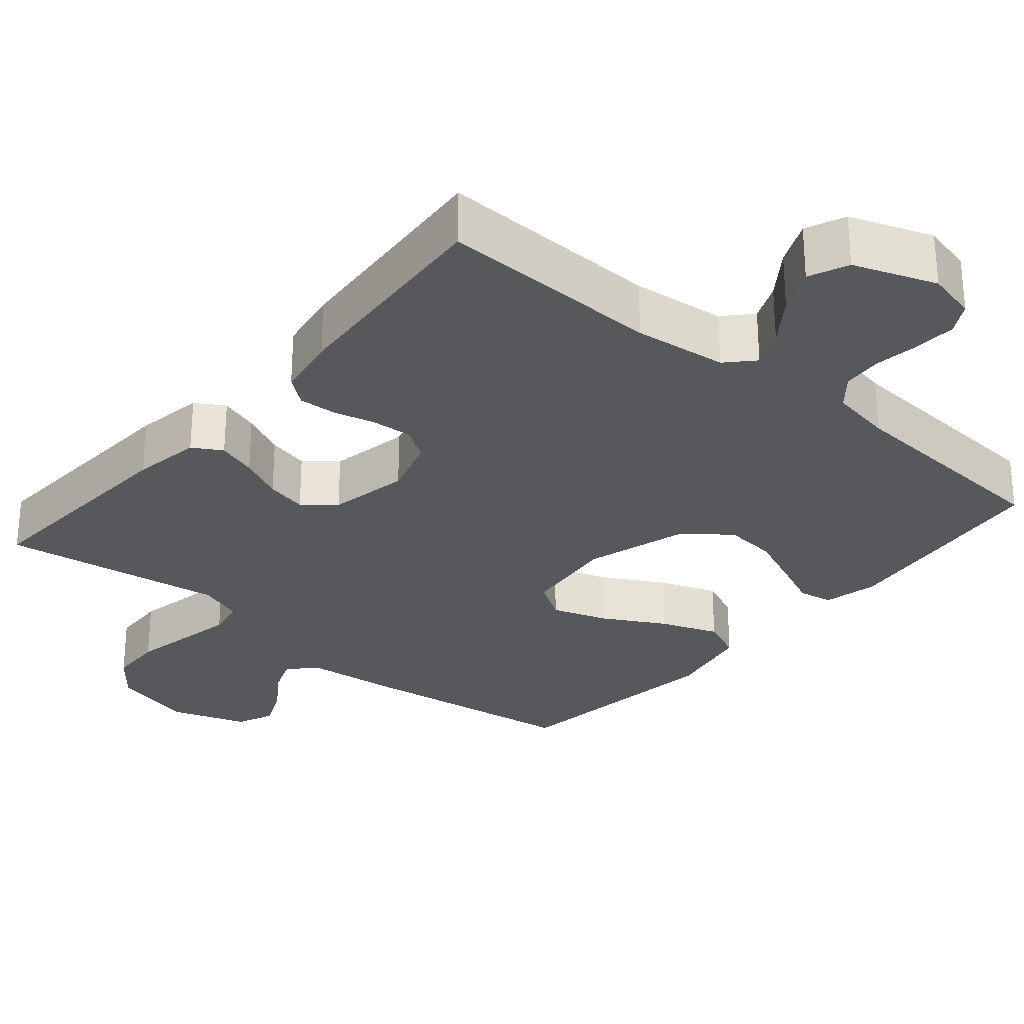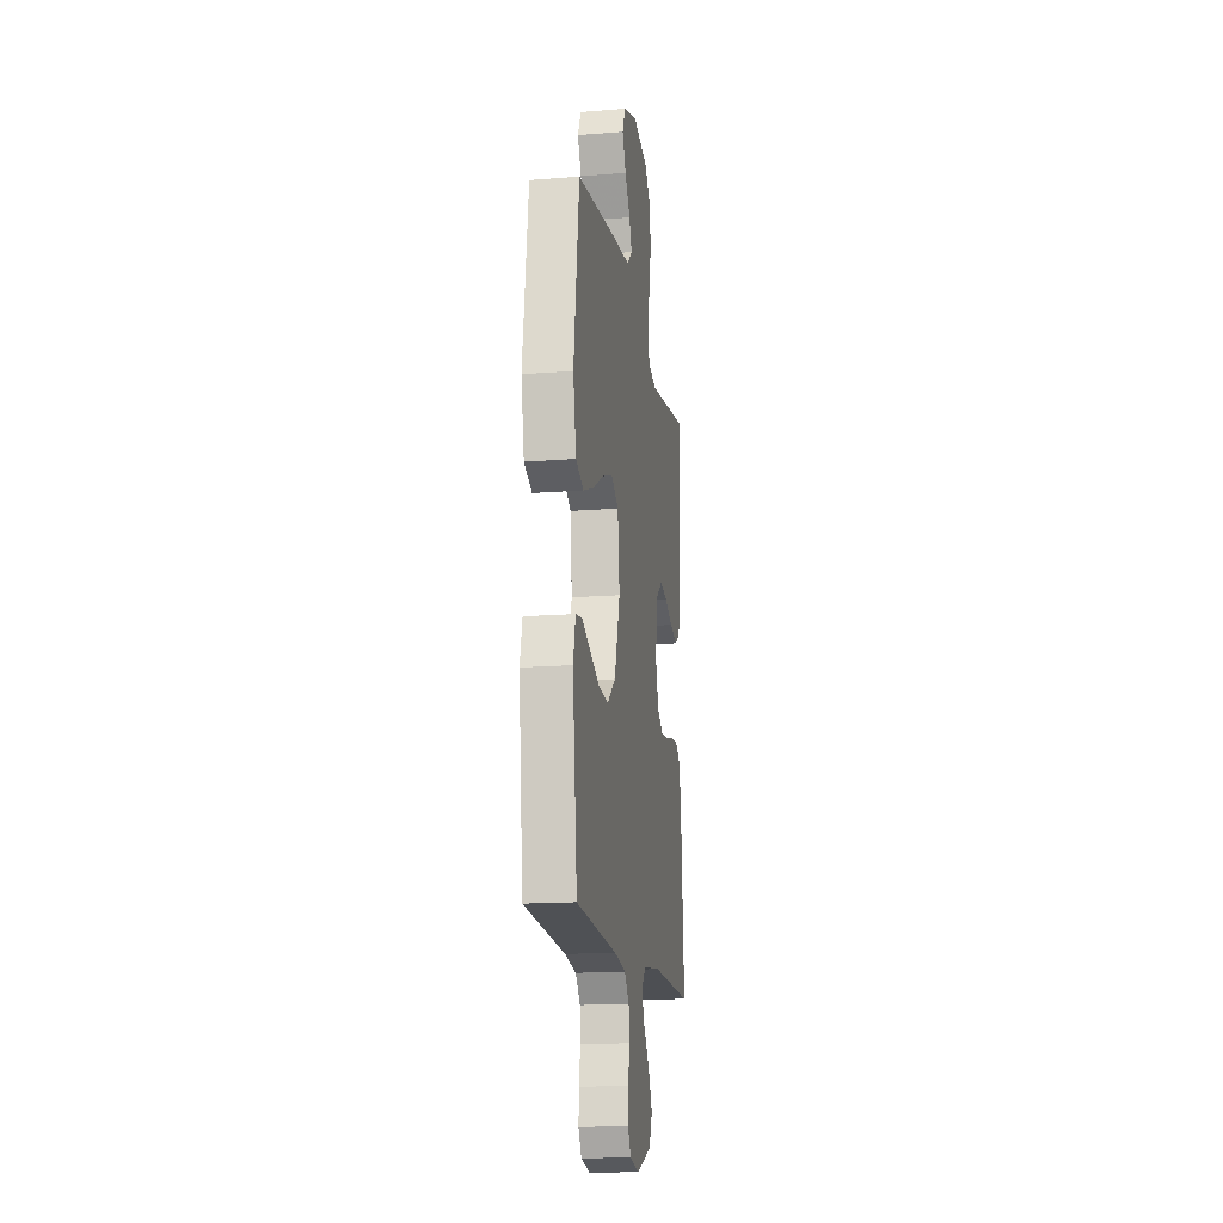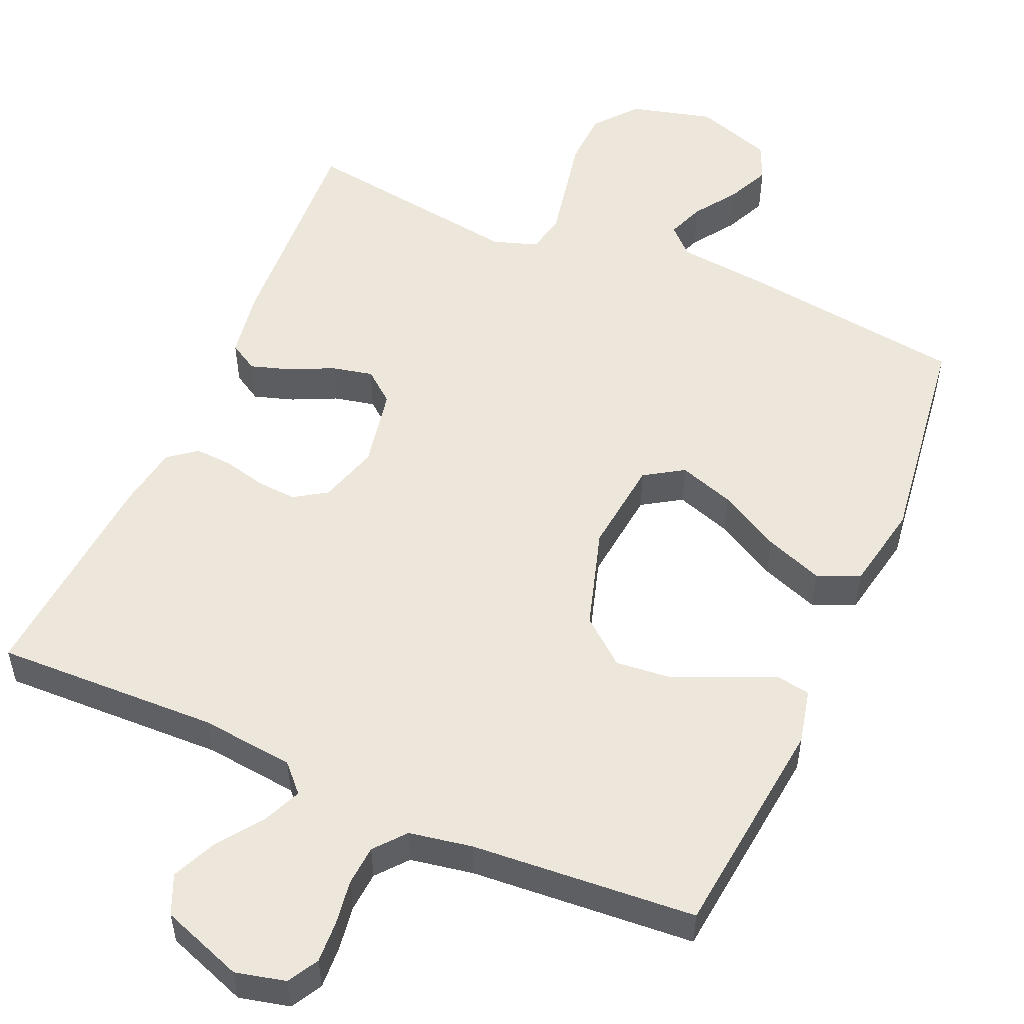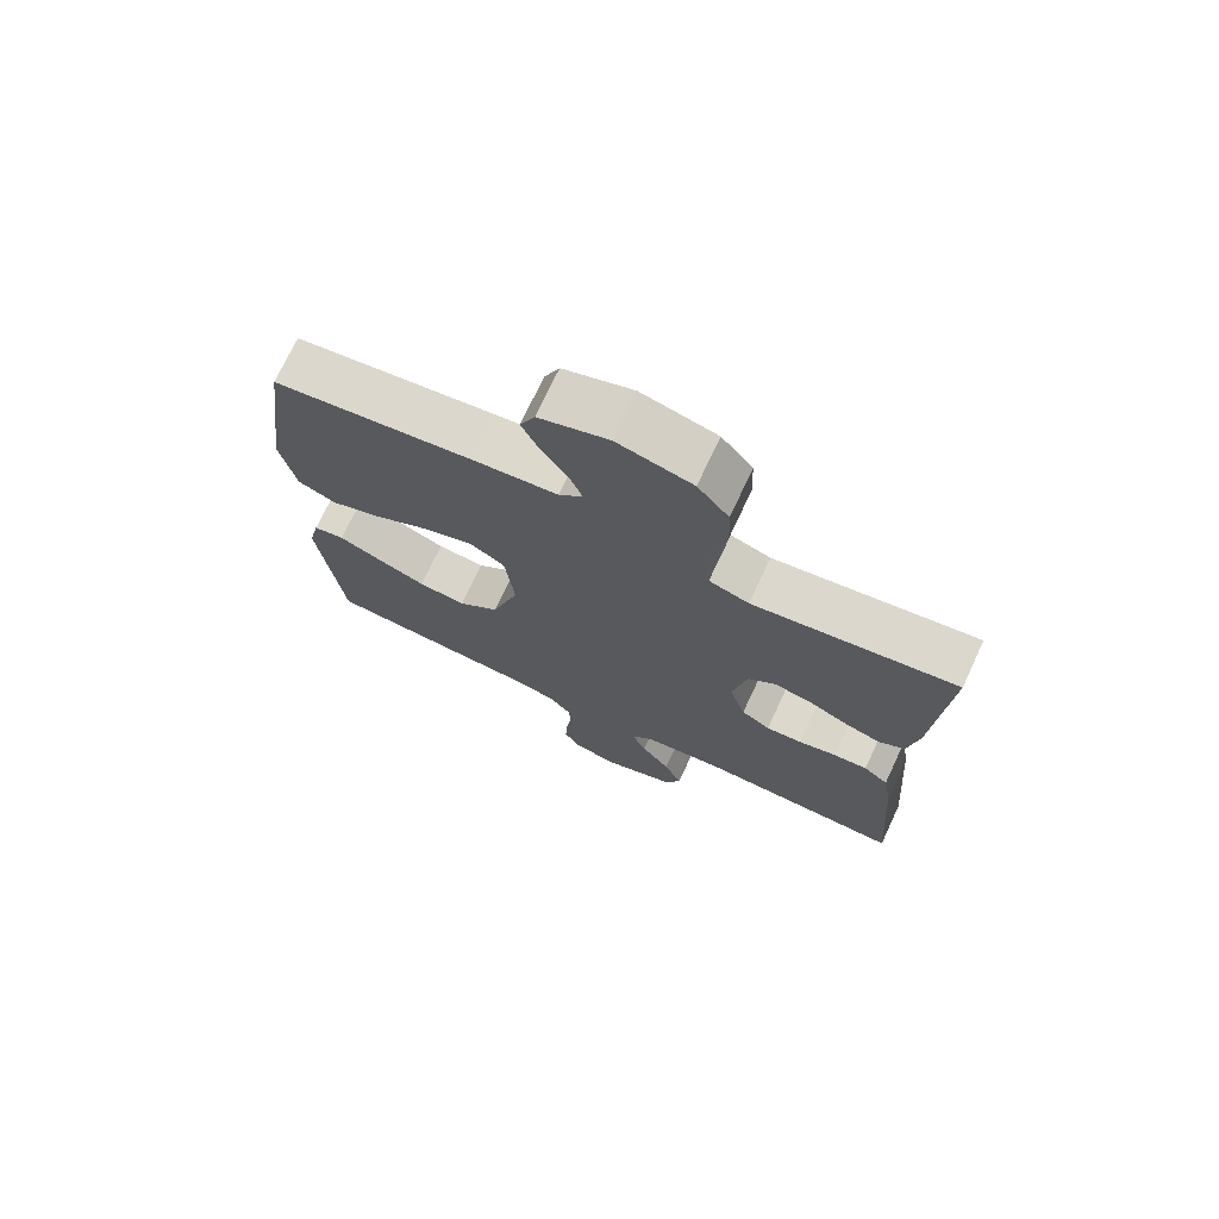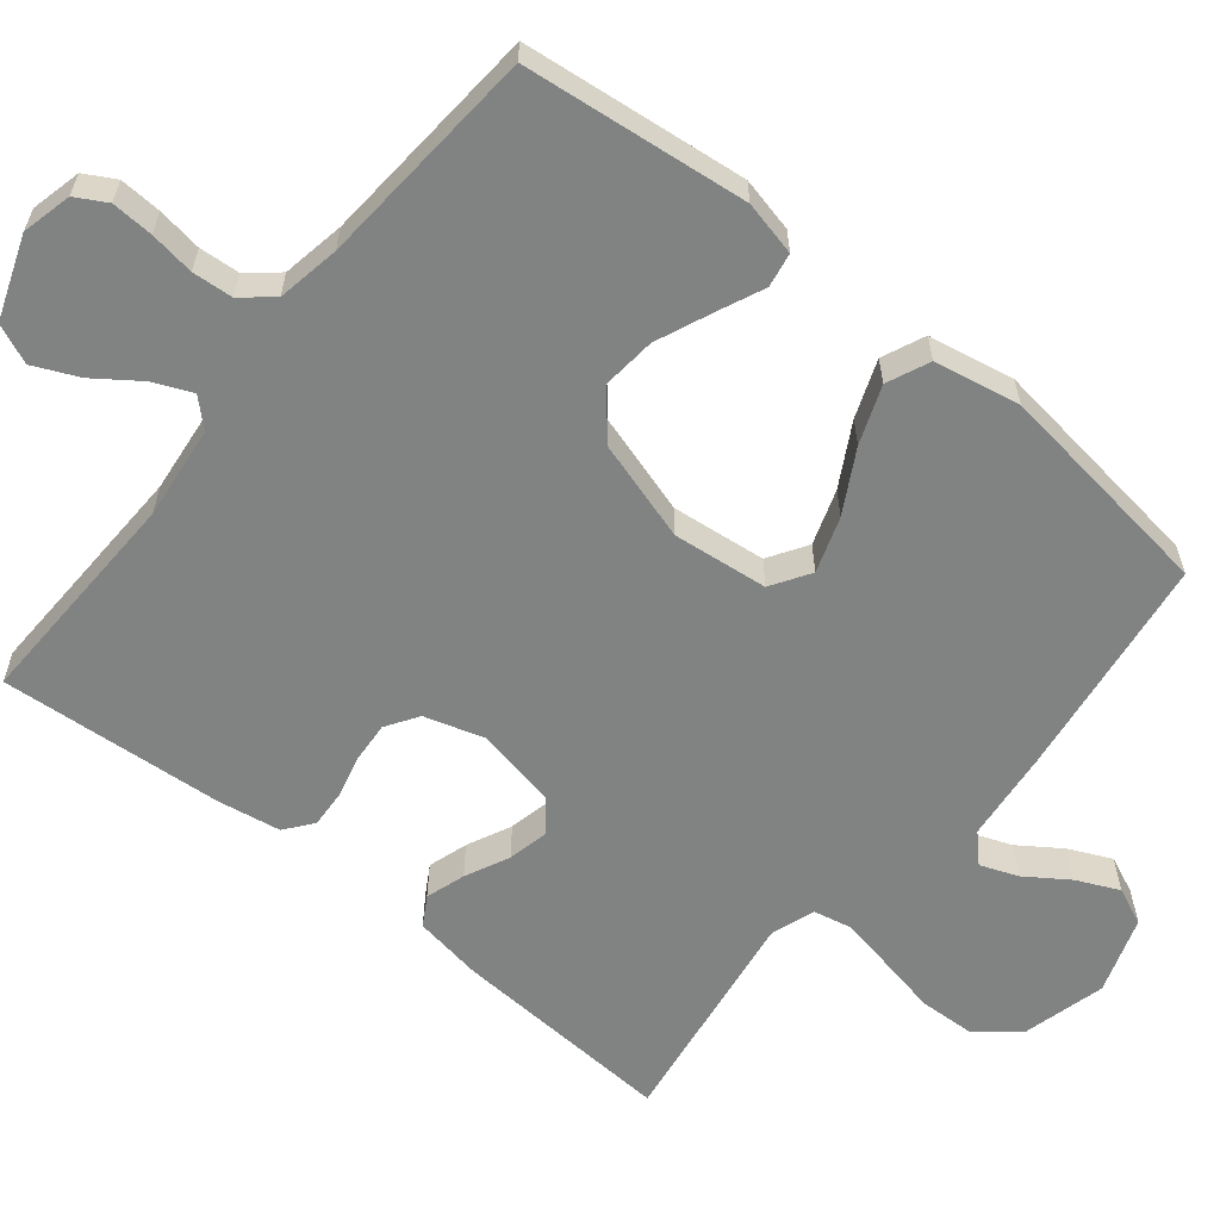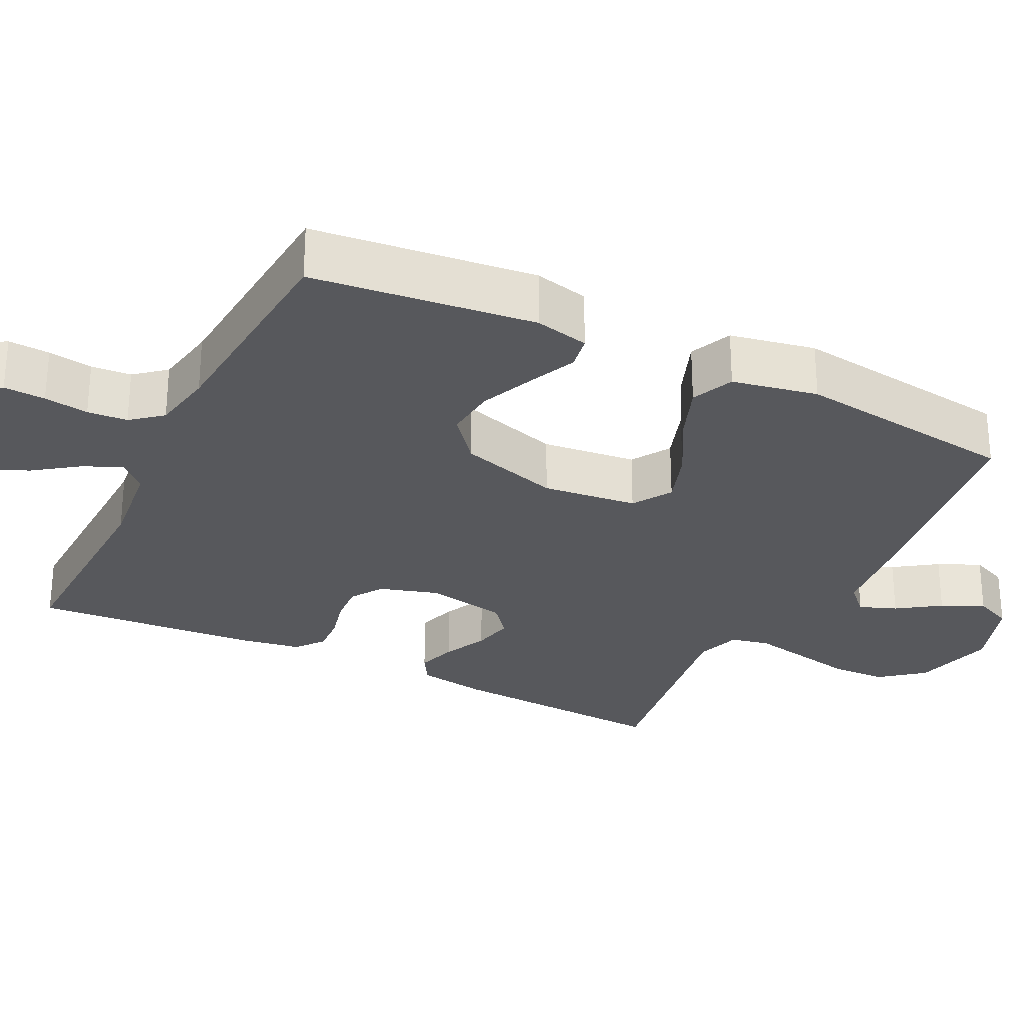
<metadata>
{"format":"obj","ext":"obj","renderer":"f3d","projection":"perspective","resolution":1024,"background":"white","views":[{"elev":-28.6,"azim":139.8,"up":"+Y"},{"elev":-15.8,"azim":-80.6,"up":"+Z"},{"elev":53.0,"azim":-156.4,"up":"+Y"},{"elev":73.1,"azim":25.1,"up":"+Z"},{"elev":-60.6,"azim":-129.0,"up":"+Y"},{"elev":-28.4,"azim":-116.3,"up":"+Y"}]}
</metadata>
<code>
v -0.5 0.07 0.5
v -0.2 0.07 0.541
v -0.077 0.07 0.554
v -0.041 0.07 0.589
v -0.06 0.07 0.639
v -0.099 0.07 0.696
v -0.125 0.07 0.753
v -0.103 0.07 0.803
v 0 0.07 0.838
v 0.111 0.07 0.809
v 0.157 0.07 0.752
v 0.16 0.07 0.678
v 0.144 0.07 0.599
v 0.13 0.07 0.528
v 0.141 0.07 0.476
v 0.2 0.07 0.456
v 0.5 0.07 0.5
v 0.482 0.07 0.2
v 0.467 0.07 0.108
v 0.428 0.07 0.085
v 0.375 0.07 0.102
v 0.316 0.07 0.13
v 0.261 0.07 0.142
v 0.219 0.07 0.108
v 0.198 0.07 0
v 0.222 0.07 -0.08
v 0.265 0.07 -0.108
v 0.319 0.07 -0.104
v 0.375 0.07 -0.09
v 0.426 0.07 -0.087
v 0.463 0.07 -0.116
v 0.477 0.07 -0.2
v 0.5 0.07 -0.5
v 0.2 0.07 -0.491
v 0.075 0.07 -0.505
v 0.041 0.07 -0.541
v 0.063 0.07 -0.592
v 0.106 0.07 -0.652
v 0.133 0.07 -0.712
v 0.11 0.07 -0.765
v 0 0.07 -0.805
v -0.067 0.07 -0.789
v -0.09 0.07 -0.748
v -0.087 0.07 -0.692
v -0.078 0.07 -0.632
v -0.082 0.07 -0.578
v -0.116 0.07 -0.537
v -0.2 0.07 -0.522
v -0.5 0.07 -0.5
v -0.533 0.07 -0.2
v -0.516 0.07 -0.127
v -0.47 0.07 -0.119
v -0.407 0.07 -0.147
v -0.334 0.07 -0.178
v -0.263 0.07 -0.185
v -0.202 0.07 -0.135
v -0.161 0.07 0
v -0.175 0.07 0.127
v -0.227 0.07 0.16
v -0.301 0.07 0.135
v -0.384 0.07 0.089
v -0.461 0.07 0.06
v -0.518 0.07 0.085
v -0.54 0.07 0.2
v -0.5 0 0.5
v -0.2 0 0.541
v -0.077 0 0.554
v -0.041 0 0.589
v -0.06 0 0.639
v -0.099 0 0.696
v -0.125 0 0.753
v -0.103 0 0.803
v 0 0 0.838
v 0.111 0 0.809
v 0.157 0 0.752
v 0.16 0 0.678
v 0.144 0 0.599
v 0.13 0 0.528
v 0.141 0 0.476
v 0.2 0 0.456
v 0.5 0 0.5
v 0.482 0 0.2
v 0.467 0 0.108
v 0.428 0 0.085
v 0.375 0 0.102
v 0.316 0 0.13
v 0.261 0 0.142
v 0.219 0 0.108
v 0.198 0 0
v 0.222 0 -0.08
v 0.265 0 -0.108
v 0.319 0 -0.104
v 0.375 0 -0.09
v 0.426 0 -0.087
v 0.463 0 -0.116
v 0.477 0 -0.2
v 0.5 0 -0.5
v 0.2 0 -0.491
v 0.075 0 -0.505
v 0.041 0 -0.541
v 0.063 0 -0.592
v 0.106 0 -0.652
v 0.133 0 -0.712
v 0.11 0 -0.765
v 0 0 -0.805
v -0.067 0 -0.789
v -0.09 0 -0.748
v -0.087 0 -0.692
v -0.078 0 -0.632
v -0.082 0 -0.578
v -0.116 0 -0.537
v -0.2 0 -0.522
v -0.5 0 -0.5
v -0.533 0 -0.2
v -0.516 0 -0.127
v -0.47 0 -0.119
v -0.407 0 -0.147
v -0.334 0 -0.178
v -0.263 0 -0.185
v -0.202 0 -0.135
v -0.161 0 0
v -0.175 0 0.127
v -0.227 0 0.16
v -0.301 0 0.135
v -0.384 0 0.089
v -0.461 0 0.06
v -0.518 0 0.085
v -0.54 0 0.2
f 1 2 3
f 64 1 3
f 63 64 3
f 62 63 3
f 61 62 3
f 60 61 3
f 59 60 3 4
f 58 59 4
f 57 58 4
f 51 52 53
f 50 51 53
f 49 50 53
f 48 49 53
f 47 48 53 54
f 46 47 54 55
f 43 44 45
f 42 43 45
f 41 42 45
f 40 41 45
f 39 40 45
f 38 39 45
f 37 38 45
f 36 37 45 46
f 46 55 56
f 36 46 56
f 35 36 56
f 32 33 34
f 31 32 34
f 30 31 34
f 29 30 34
f 28 29 34
f 27 28 34 35
f 20 21 22
f 19 20 22
f 18 19 22
f 17 18 22
f 16 17 22
f 15 16 22 23
f 11 12 13
f 10 11 13
f 9 10 13
f 8 9 13
f 7 8 13
f 6 7 13
f 5 6 13
f 4 5 13 14
f 57 4 14 15
f 35 56 57
f 27 35 57
f 26 27 57
f 25 26 57
f 24 25 57 15
f 15 23 24
f 67 66 65
f 67 65 128
f 67 128 127
f 67 127 126
f 67 126 125
f 67 125 124
f 68 67 124 123
f 68 123 122
f 68 122 121
f 117 116 115
f 117 115 114
f 117 114 113
f 117 113 112
f 118 117 112 111
f 119 118 111 110
f 109 108 107
f 109 107 106
f 109 106 105
f 109 105 104
f 109 104 103
f 109 103 102
f 109 102 101
f 110 109 101 100
f 120 119 110
f 120 110 100
f 120 100 99
f 98 97 96
f 98 96 95
f 98 95 94
f 98 94 93
f 98 93 92
f 99 98 92 91
f 86 85 84
f 86 84 83
f 86 83 82
f 86 82 81
f 86 81 80
f 87 86 80 79
f 77 76 75
f 77 75 74
f 77 74 73
f 77 73 72
f 77 72 71
f 77 71 70
f 77 70 69
f 78 77 69 68
f 79 78 68 121
f 121 120 99
f 121 99 91
f 121 91 90
f 121 90 89
f 79 121 89 88
f 88 87 79
f 1 65 66 2
f 2 66 67 3
f 3 67 68 4
f 4 68 69 5
f 5 69 70 6
f 6 70 71 7
f 7 71 72 8
f 8 72 73 9
f 9 73 74 10
f 10 74 75 11
f 11 75 76 12
f 12 76 77 13
f 13 77 78 14
f 14 78 79 15
f 15 79 80 16
f 16 80 81 17
f 17 81 82 18
f 18 82 83 19
f 19 83 84 20
f 20 84 85 21
f 21 85 86 22
f 22 86 87 23
f 23 87 88 24
f 24 88 89 25
f 25 89 90 26
f 26 90 91 27
f 27 91 92 28
f 28 92 93 29
f 29 93 94 30
f 30 94 95 31
f 31 95 96 32
f 32 96 97 33
f 33 97 98 34
f 34 98 99 35
f 35 99 100 36
f 36 100 101 37
f 37 101 102 38
f 38 102 103 39
f 39 103 104 40
f 40 104 105 41
f 41 105 106 42
f 42 106 107 43
f 43 107 108 44
f 44 108 109 45
f 45 109 110 46
f 46 110 111 47
f 47 111 112 48
f 48 112 113 49
f 49 113 114 50
f 50 114 115 51
f 51 115 116 52
f 52 116 117 53
f 53 117 118 54
f 54 118 119 55
f 55 119 120 56
f 56 120 121 57
f 57 121 122 58
f 58 122 123 59
f 59 123 124 60
f 60 124 125 61
f 61 125 126 62
f 62 126 127 63
f 63 127 128 64
f 64 128 65 1

</code>
